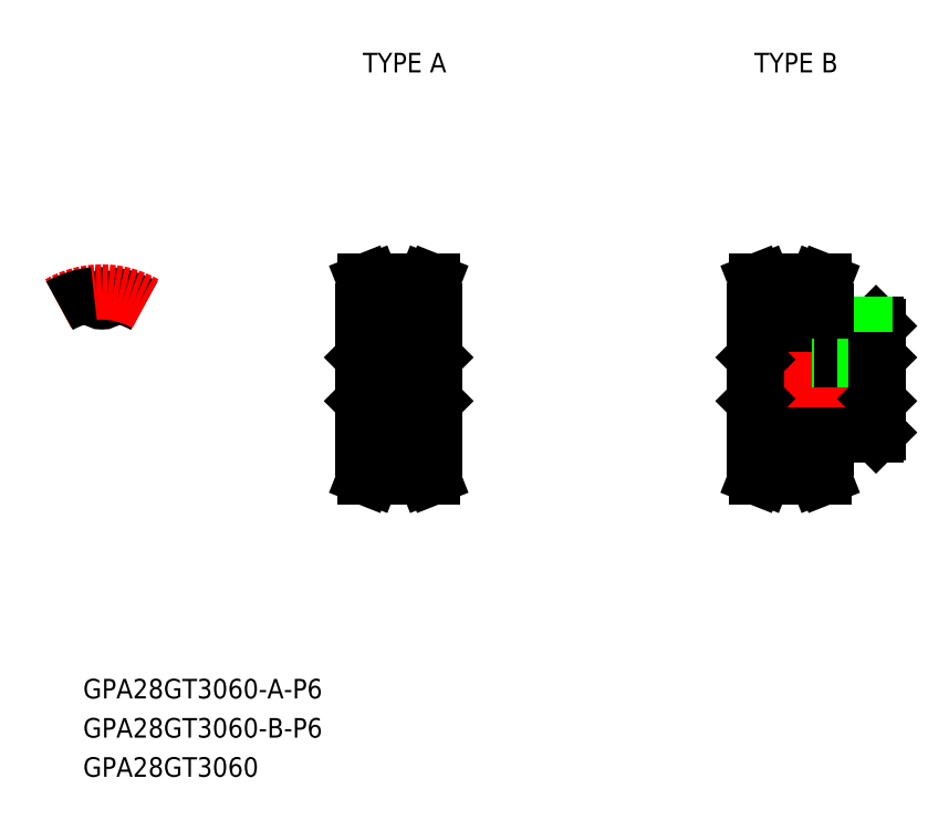
<metadata>
{"format":"dxf","ext":"dxf","renderer":"ezdxf+matplotlib","layout":"modelspace","background":"white","min_lineweight":24,"dpi":150}
</metadata>
<code>
0
SECTION
2
ENTITIES
0
TEXT
8
0
10
-2.883
20
-48.9
30
0
40
3
1
GPA28GT3060-A-P6
0
TEXT
8
0
10
-2.883
20
-60.9
30
0
40
3
1
GPA28GT3060
0
TEXT
8
0
10
-2.883
20
-54.9
30
0
40
3
1
GPA28GT3060-B-P6
0
TEXT
8
0
10
40
20
47
30
0
40
3
1
TYPE A
0
TEXT
8
0
10
100
20
47
30
0
40
3
1
TYPE B
0
LINE
8
CENTER
10
45.5
20
13.85
30
0
11
45.5
21
1
31
0
0
LINE
8
0
10
43.5
20
11.85
30
0
11
43.5
21
3
31
0
0
LINE
8
0
10
43.88
20
11.85
30
0
11
43.88
21
3
31
0
0
LINE
8
0
10
47.12
20
11.85
30
0
11
47.12
21
3
31
0
0
LINE
8
0
10
47.5
20
11.85
30
0
11
47.5
21
3
31
0
0
LINE
8
CENTER
10
9e-16
20
9.85
30
0
11
9e-16
21
15.37
31
0
0
ARC
8
0
10
-1.192
20
12.76
30
0
40
0.171
50
5.394
51
95.33
0
ARC
8
0
10
-1e-16
20
12.88
30
0
40
1.026
50
185.4
51
354.6
0
ARC
8
0
10
1.192
20
12.76
30
0
40
0.171
50
84.67
51
174.6
0
LINE
8
0
10
40
20
10.5
30
0
11
40
21
-10.5
31
0
0
LINE
8
0
10
51
20
10.5
30
0
11
51
21
-10.5
31
0
0
LINE
8
CENTER
10
41.85
20
-13.37
30
0
11
49.15
21
-13.37
31
0
0
LINE
8
0
10
41.85
20
-11.85
30
0
11
49.15
21
-11.85
31
0
0
LINE
8
0
10
41.85
20
-12.99
30
0
11
49.15
21
-12.99
31
0
0
LINE
8
0
10
41.85
20
-13.8
30
0
11
41.85
21
-10.5
31
0
0
LINE
8
0
10
40.85
20
-13.61
30
0
11
40.85
21
-10.5
31
0
0
LINE
8
0
10
41.85
20
-10.5
30
0
11
40
21
-10.5
31
0
0
LINE
8
0
10
40.3
20
-15
30
0
11
41.38
21
-15
31
0
0
LINE
8
0
10
49.15
20
-13.8
30
0
11
49.15
21
-10.5
31
0
0
LINE
8
0
10
50.15
20
-13.61
30
0
11
50.15
21
-10.5
31
0
0
LINE
8
0
10
49.15
20
-10.5
30
0
11
51
21
-10.5
31
0
0
LINE
8
0
10
50.7
20
-15
30
0
11
49.62
21
-15
31
0
0
LINE
8
CENTER
10
41.85
20
13.37
30
0
11
49.15
21
13.37
31
0
0
LINE
8
CENTER
10
38
20
0
30
0
11
53
21
0
31
0
0
LINE
8
0
10
40.85
20
13.61
30
0
11
40.85
21
10.5
31
0
0
LINE
8
0
10
50.15
20
13.61
30
0
11
50.15
21
10.5
31
0
0
LINE
8
0
10
40.34
20
-3
30
0
11
50.66
21
-3
31
0
0
LINE
8
0
10
40.34
20
3
30
0
11
50.66
21
3
31
0
0
LINE
8
0
10
40
20
-3.342
30
0
11
40.34
21
-3
31
0
0
LINE
8
0
10
40
20
3.342
30
0
11
40.34
21
3
31
0
0
LINE
8
0
10
41.85
20
10.5
30
0
11
40
21
10.5
31
0
0
LINE
8
0
10
51
20
-3.342
30
0
11
50.66
21
-3
31
0
0
LINE
8
0
10
51
20
3.342
30
0
11
50.66
21
3
31
0
0
LINE
8
0
10
49.15
20
10.5
30
0
11
51
21
10.5
31
0
0
LINE
8
0
10
41.85
20
11.85
30
0
11
49.15
21
11.85
31
0
0
LINE
8
0
10
41.85
20
12.99
30
0
11
49.15
21
12.99
31
0
0
LINE
8
0
10
41.85
20
13.8
30
0
11
41.85
21
10.5
31
0
0
LINE
8
0
10
40.3
20
15
30
0
11
41.38
21
15
31
0
0
LINE
8
0
10
49.15
20
13.8
30
0
11
49.15
21
10.5
31
0
0
LINE
8
0
10
50.7
20
15
30
0
11
49.62
21
15
31
0
0
LINE
8
0
10
119
20
8.158
30
0
11
119
21
-8.158
31
0
0
LINE
8
0
10
100
20
10.5
30
0
11
100
21
-10.5
31
0
0
LINE
8
CENTER
10
101.8
20
-13.37
30
0
11
109.1
21
-13.37
31
0
0
LINE
8
0
10
111
20
-8.5
30
0
11
118.7
21
-8.5
31
0
0
LINE
8
0
10
101.8
20
-11.85
30
0
11
109.2
21
-11.85
31
0
0
LINE
8
0
10
101.8
20
-12.99
30
0
11
109.2
21
-12.99
31
0
0
LINE
8
0
10
111
20
-8.5
30
0
11
111
21
-10.5
31
0
0
LINE
8
0
10
118.7
20
-8.5
30
0
11
119
21
-8.158
31
0
0
LINE
8
0
10
100.3
20
-3
30
0
11
118.7
21
-3
31
0
0
LINE
8
0
10
100.3
20
3
30
0
11
118.7
21
3
31
0
0
LINE
8
CENTER
10
101.8
20
13.37
30
0
11
109.2
21
13.37
31
0
0
LINE
8
0
10
111
20
8.5
30
0
11
118.7
21
8.5
31
0
0
LINE
8
CENTER
10
98
20
0
30
0
11
121
21
0
31
0
0
LINE
8
0
10
100
20
-3.342
30
0
11
100.3
21
-3
31
0
0
LINE
8
0
10
100
20
3.342
30
0
11
100.3
21
3
31
0
0
LINE
8
0
10
111
20
8.5
30
0
11
111
21
10.5
31
0
0
LINE
8
0
10
101.8
20
11.85
30
0
11
109.2
21
11.85
31
0
0
LINE
8
0
10
101.8
20
12.99
30
0
11
109.2
21
12.99
31
0
0
LINE
8
0
10
119
20
-3.342
30
0
11
118.7
21
-3
31
0
0
LINE
8
0
10
119
20
3.342
30
0
11
118.7
21
3
31
0
0
LINE
8
0
10
118.7
20
8.5
30
0
11
119
21
8.158
31
0
0
LINE
8
0
10
40.85
20
13.61
30
0
11
40.3
21
15
31
0
0
LINE
8
0
10
50.7
20
15
30
0
11
50.15
21
13.61
31
0
0
LINE
8
0
10
40.3
20
-15
30
0
11
40.85
21
-13.61
31
0
0
LINE
8
0
10
50.15
20
-13.61
30
0
11
50.7
21
-15
31
0
0
ARC
8
0
10
9e-16
20
0
30
0
40
12.99
50
60
51
84.67
0
ARC
8
CENTER
10
9e-16
20
0
30
0
40
13.37
50
60
51
120
0
ARC
8
0
10
9e-16
20
0
30
0
40
12.99
50
95.33
51
120
0
LINE
8
0
10
41.85
20
13.8
30
0
11
41.38
21
15
31
0
0
LINE
8
0
10
49.62
20
15
30
0
11
49.15
21
13.8
31
0
0
LINE
8
0
10
49.15
20
-13.8
30
0
11
49.62
21
-15
31
0
0
LINE
8
0
10
41.38
20
-15
30
0
11
41.85
21
-13.8
31
0
0
LINE
8
0
10
40.34
20
3
30
0
11
40.34
21
-3
31
0
0
LINE
8
0
10
50.66
20
3
30
0
11
50.66
21
-3
31
0
0
LINE
8
CENTER
10
115
20
10.5
30
0
11
115
21
1
31
0
0
LINE
8
0
10
113
20
8.5
30
0
11
113
21
3
31
0
0
LINE
8
0
10
113.4
20
8.5
30
0
11
113.4
21
3
31
0
0
LINE
8
0
10
116.6
20
8.5
30
0
11
116.6
21
3
31
0
0
LINE
8
0
10
117
20
8.5
30
0
11
117
21
3
31
0
0
LINE
8
0
10
100.3
20
3
30
0
11
100.3
21
-3
31
0
0
LINE
8
0
10
101.8
20
10.5
30
0
11
100
21
10.5
31
0
0
LINE
8
0
10
100.8
20
13.61
30
0
11
100.3
21
15
31
0
0
LINE
8
0
10
100.3
20
15
30
0
11
101.4
21
15
31
0
0
LINE
8
0
10
101.8
20
13.8
30
0
11
101.8
21
10.5
31
0
0
LINE
8
0
10
100.8
20
13.61
30
0
11
100.8
21
10.5
31
0
0
LINE
8
0
10
101.8
20
13.8
30
0
11
101.4
21
15
31
0
0
LINE
8
0
10
101.8
20
-10.5
30
0
11
100
21
-10.5
31
0
0
LINE
8
0
10
100.3
20
-15
30
0
11
101.4
21
-15
31
0
0
LINE
8
0
10
100.3
20
-15
30
0
11
100.8
21
-13.61
31
0
0
LINE
8
0
10
101.4
20
-15
30
0
11
101.8
21
-13.8
31
0
0
LINE
8
0
10
101.8
20
-13.8
30
0
11
101.8
21
-10.5
31
0
0
LINE
8
0
10
100.8
20
-13.61
30
0
11
100.8
21
-10.5
31
0
0
LINE
8
0
10
109.2
20
13.8
30
0
11
109.2
21
10.5
31
0
0
LINE
8
0
10
110.2
20
13.61
30
0
11
110.2
21
10.5
31
0
0
LINE
8
0
10
109.2
20
10.5
30
0
11
111
21
10.5
31
0
0
LINE
8
0
10
110.7
20
15
30
0
11
110.2
21
13.61
31
0
0
LINE
8
0
10
109.6
20
15
30
0
11
109.2
21
13.8
31
0
0
LINE
8
0
10
110.7
20
15
30
0
11
109.6
21
15
31
0
0
LINE
8
0
10
109.2
20
-13.8
30
0
11
109.6
21
-15
31
0
0
LINE
8
0
10
110.2
20
-13.61
30
0
11
110.7
21
-15
31
0
0
LINE
8
0
10
110.7
20
-15
30
0
11
109.6
21
-15
31
0
0
LINE
8
0
10
109.2
20
-13.8
30
0
11
109.2
21
-10.5
31
0
0
LINE
8
0
10
110.2
20
-13.61
30
0
11
110.2
21
-10.5
31
0
0
LINE
8
0
10
109.2
20
-10.5
30
0
11
111
21
-10.5
31
0
0
LINE
8
0
10
118.7
20
3
30
0
11
118.7
21
-3
31
0
0
ENDSEC
0
EOF

</code>
